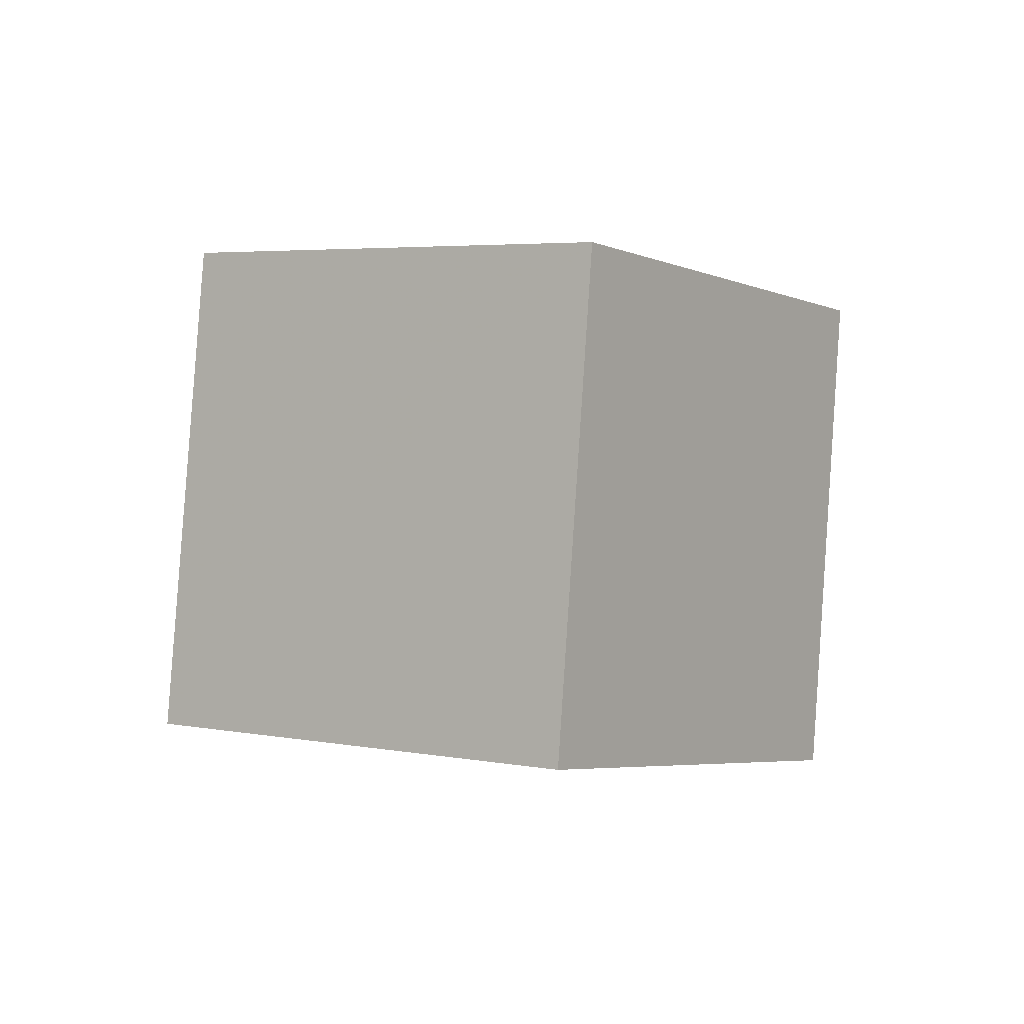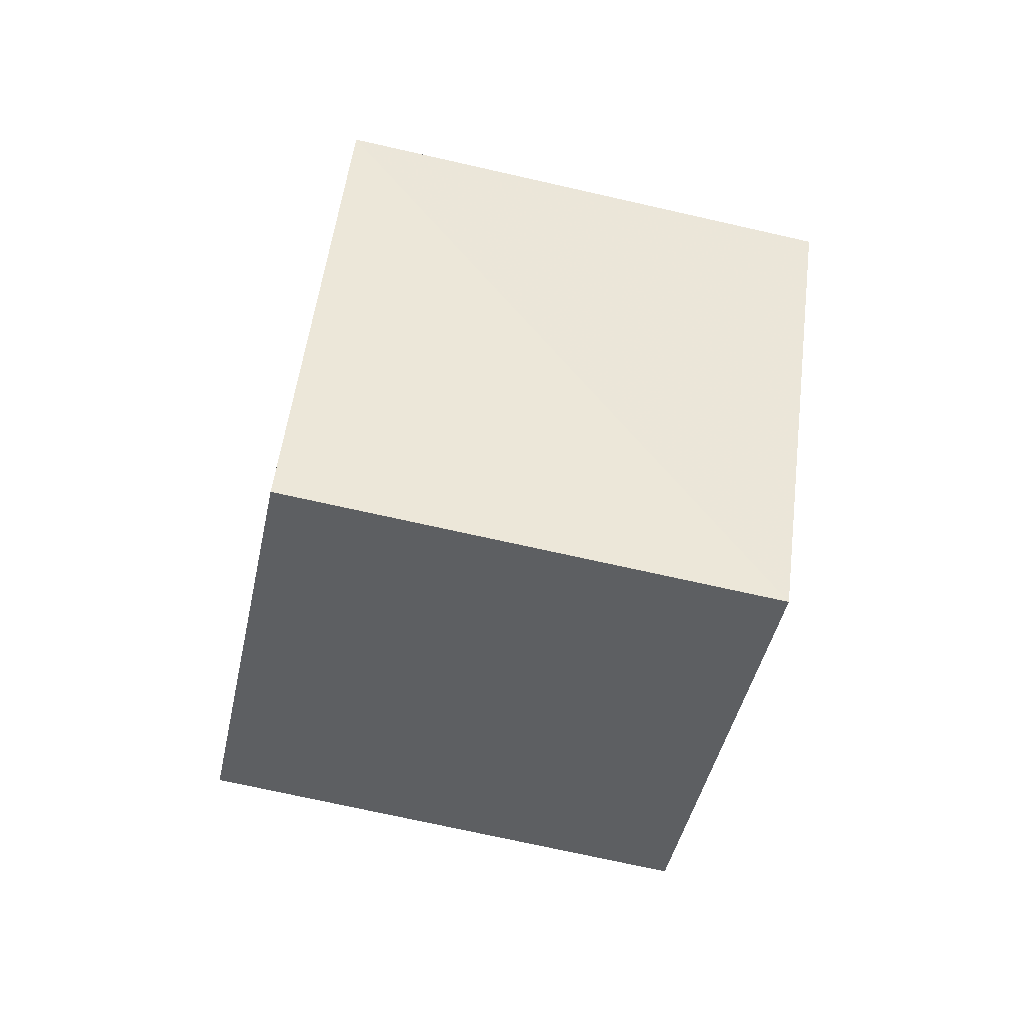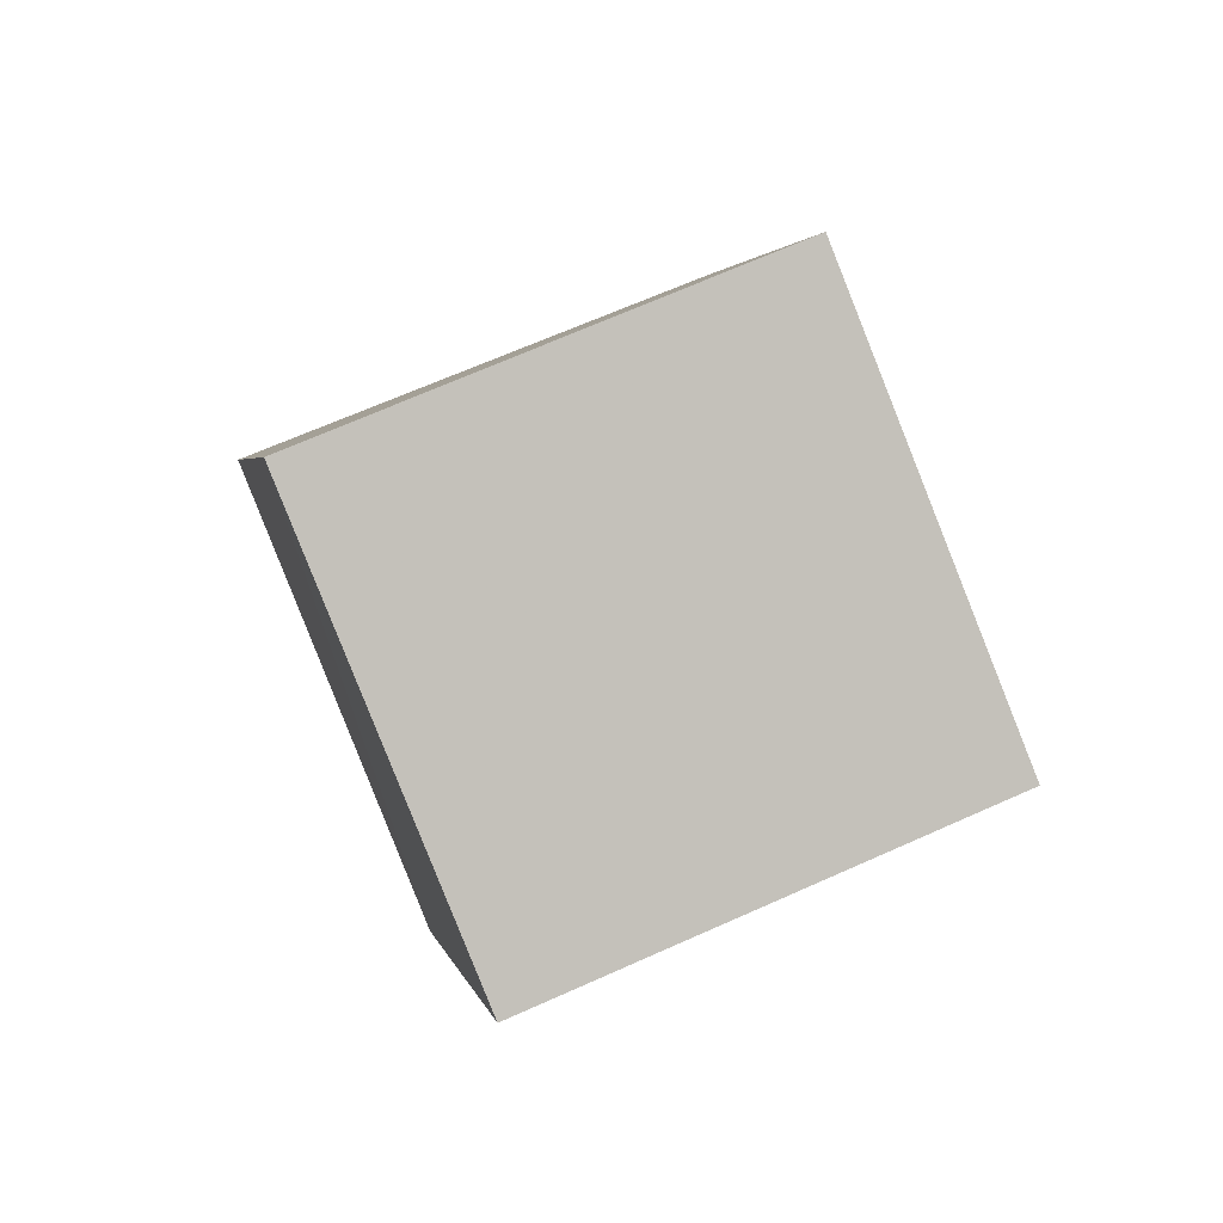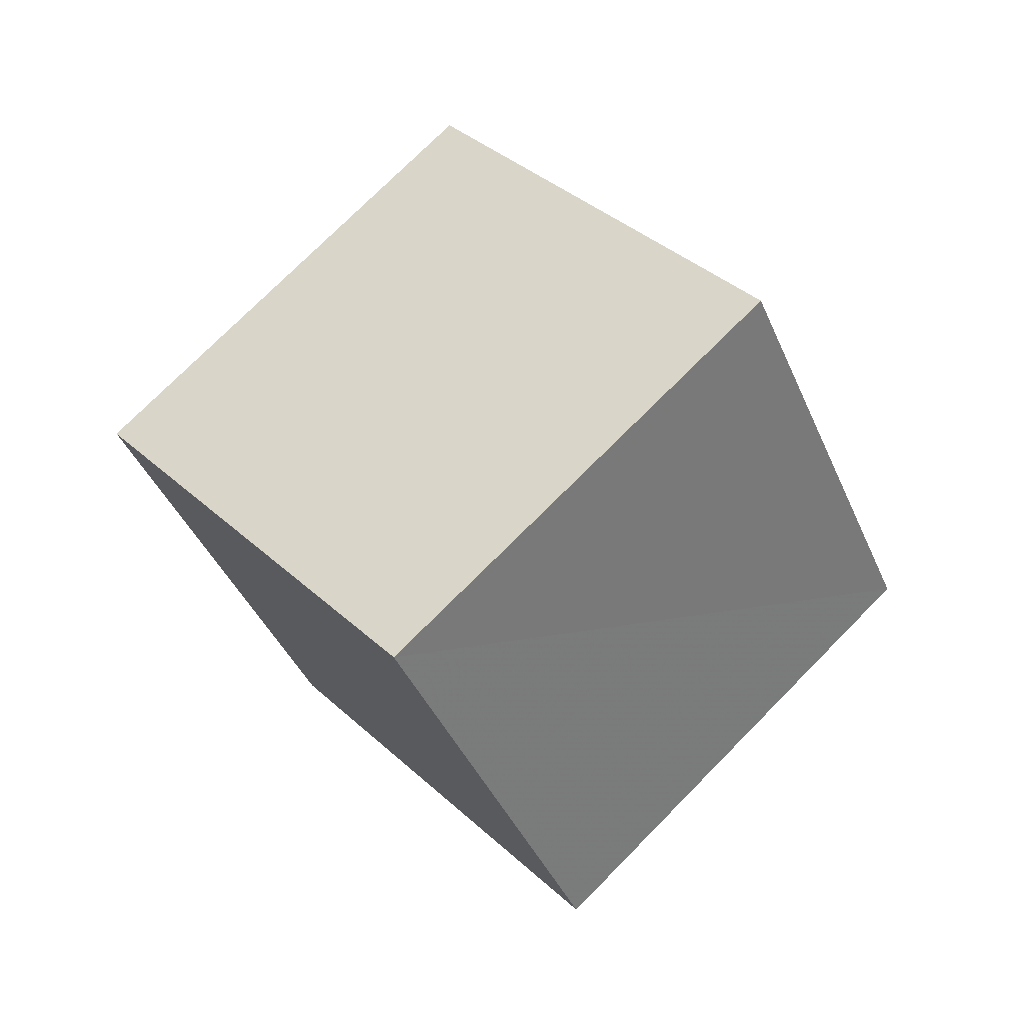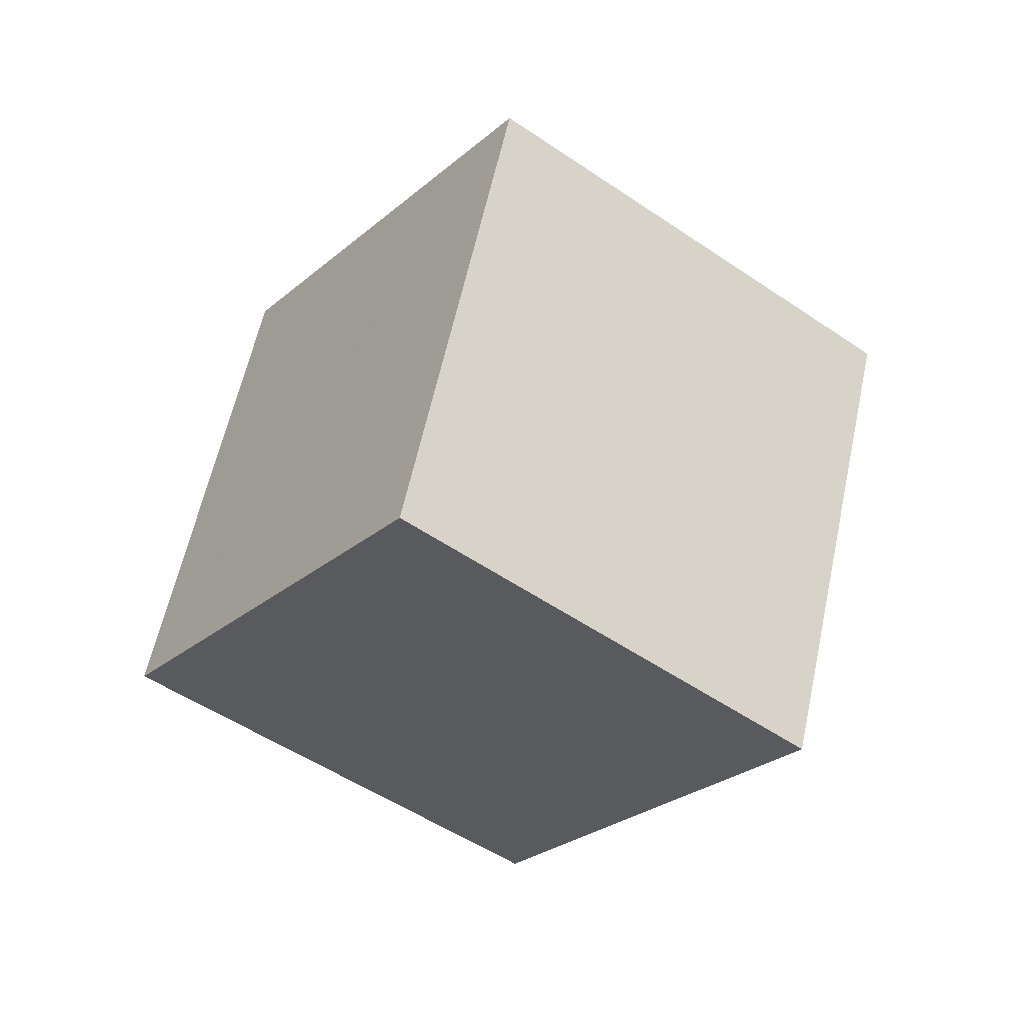
<metadata>
{"format":"obj","ext":"obj","renderer":"f3d","projection":"perspective","resolution":1024,"background":"white","views":[{"elev":75.2,"azim":-29.0,"up":"+Z"},{"elev":15.6,"azim":-123.8,"up":"+Z"},{"elev":36.7,"azim":36.8,"up":"+Z"},{"elev":22.5,"azim":105.6,"up":"+Y"},{"elev":66.4,"azim":-23.6,"up":"+Y"}]}
</metadata>
<code>
v  1.78  1.699  2.36
v  1.251  0.8802  2.137
v  0.6265  1.438  1.584
v  1.164  2.257  1.804
v  2.356  1.547  1.556
v  1.829  0.7285  1.332
v  1.203  1.28  0.7793
v  1.735  2.097  1
f 3 1 2
f 5 7 6
f 1 3 4
f 1 6 2
f 7 5 8
f 2 7 3
f 6 1 5
f 3 8 4
f 7 2 6
f 1 8 5
f 8 3 7
f 8 1 4

</code>
